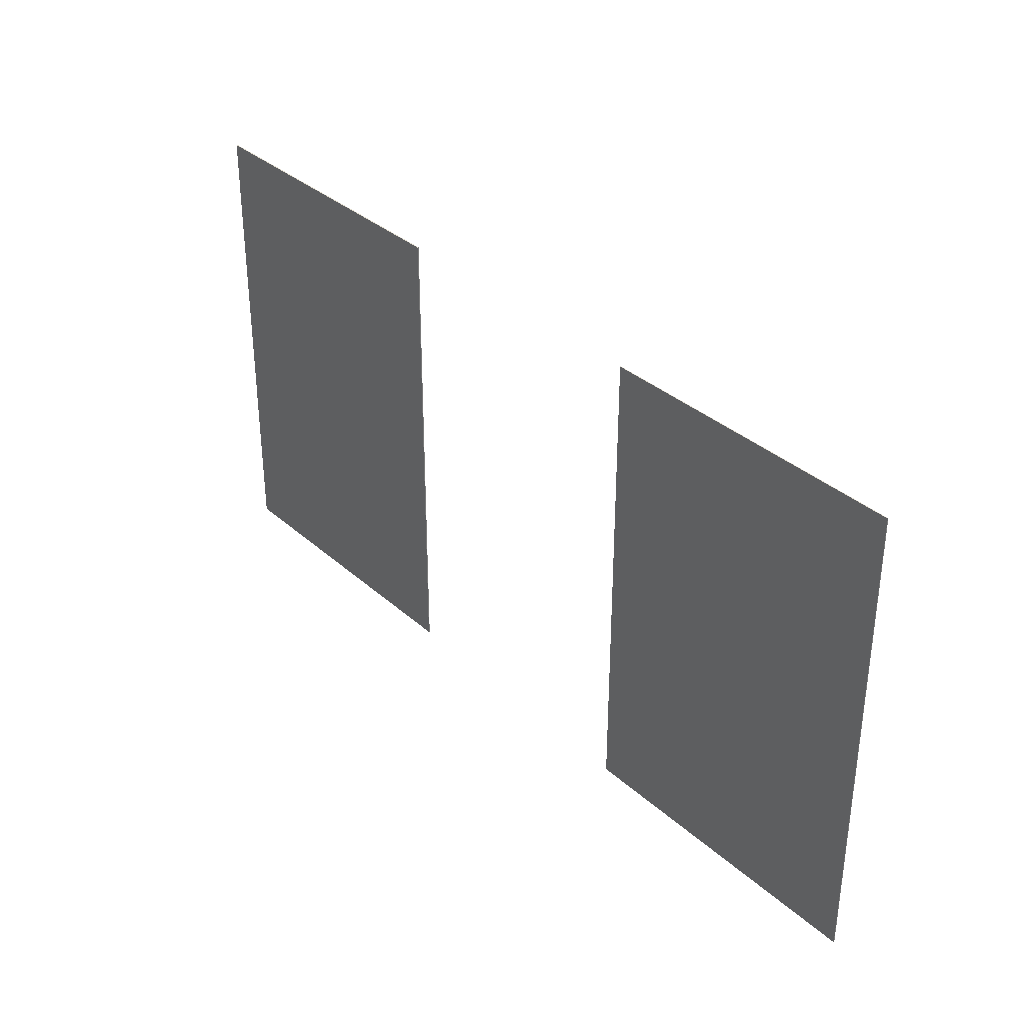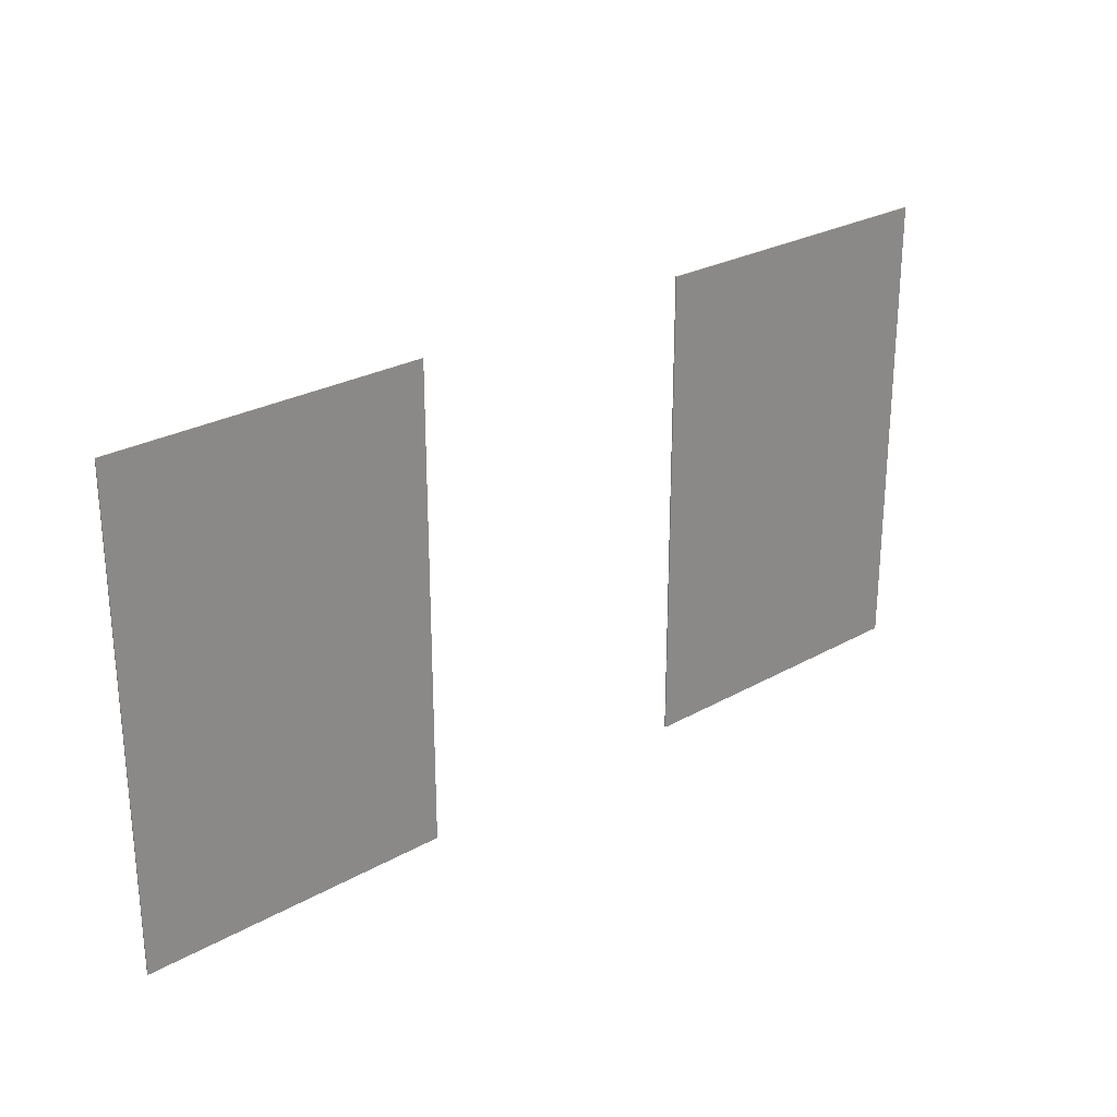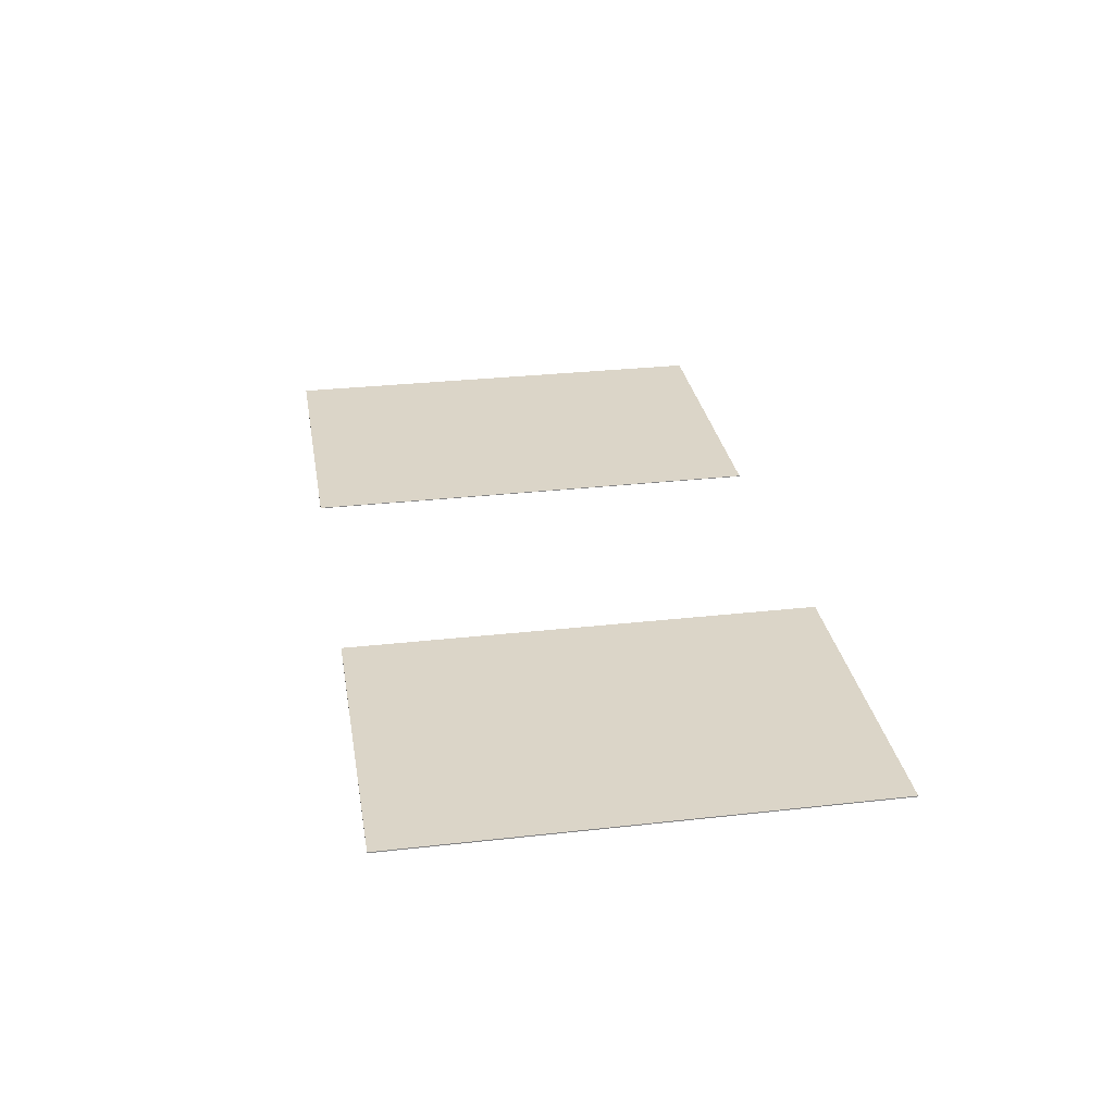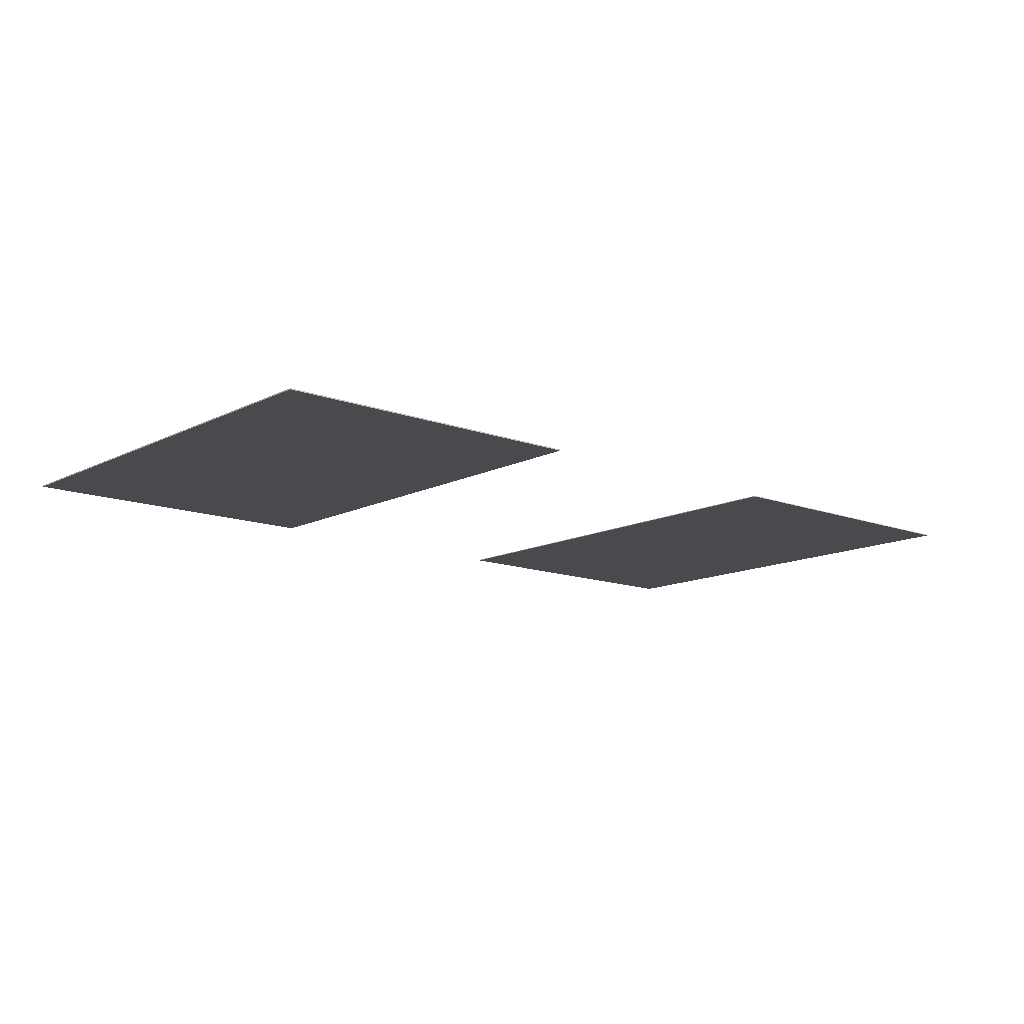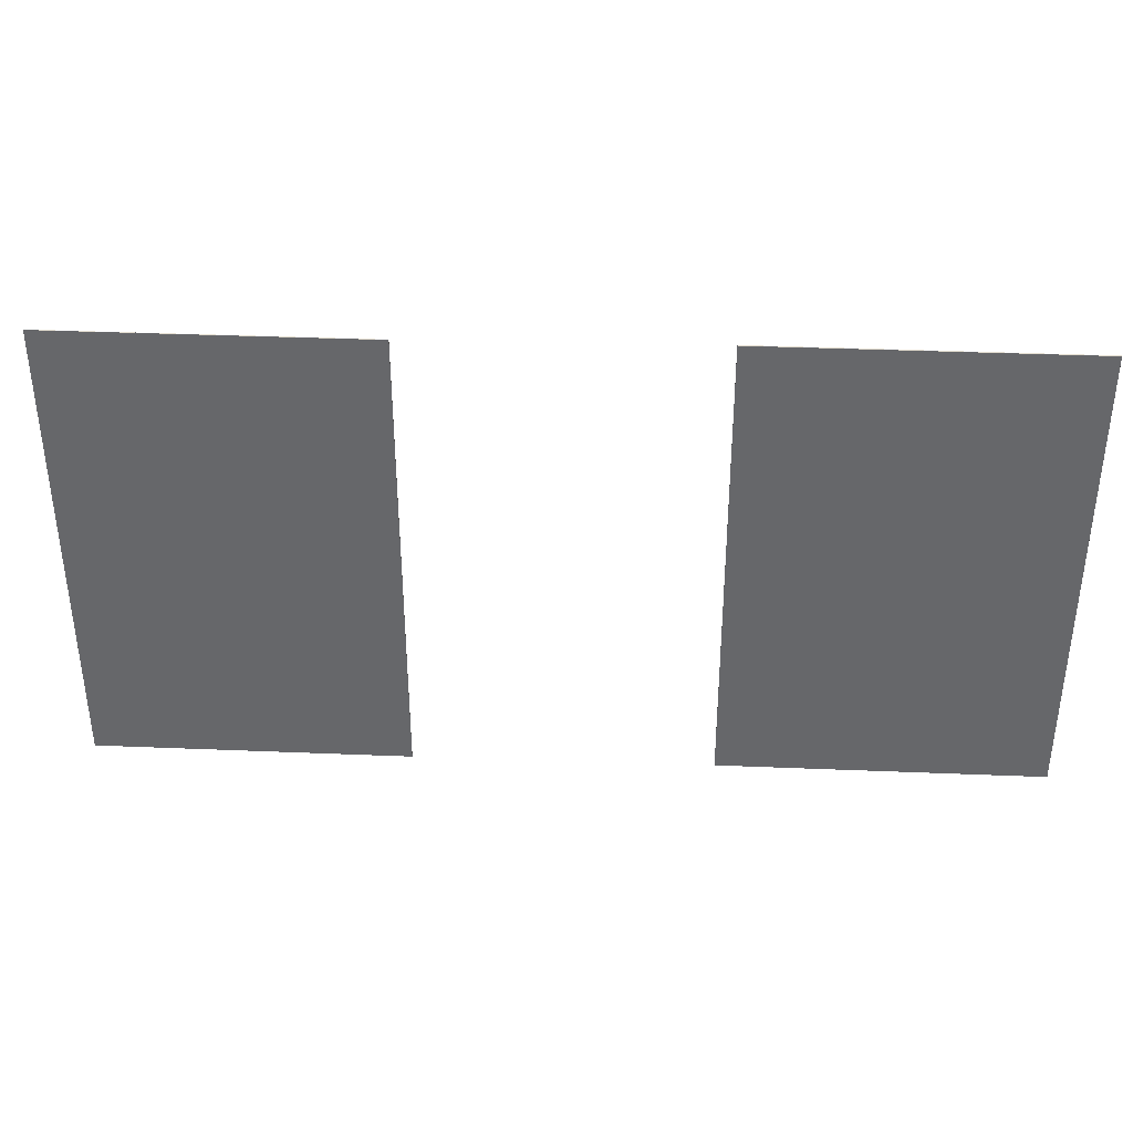
<metadata>
{"format":"obj","ext":"obj","renderer":"f3d","projection":"perspective","resolution":1024,"background":"white","views":[{"elev":34.2,"azim":-130.0,"up":"+Y"},{"elev":26.2,"azim":-41.7,"up":"+Y"},{"elev":29.6,"azim":80.6,"up":"+Z"},{"elev":-12.9,"azim":139.2,"up":"+Z"},{"elev":37.4,"azim":3.0,"up":"+Y"}]}
</metadata>
<code>
v  -116 117 137.2
v  -116 13.12 137.2
v  -47.5 13.12 137.2
v  -47.5 117 137.2
v  -116 117 137
v  -47.5 117 137
v  -47.5 13.12 137
v  -116 13.12 137
v  16.89 117.9 137.3
v  16.89 13.82 137.3
v  86.92 13.82 137.3
v  86.92 117.9 137.3
v  16.89 117.9 137.1
v  86.92 117.9 137.1
v  86.92 13.82 137.1
v  16.89 13.82 137.1
o Ventanas_polySurface1537pasted__polySurface1094group3
g Ventanas_polySurface1537pasted__polySurface1094group3
f 1 2 3
f 3 4 1
f 5 6 7
f 7 8 5
f 7 3 2
f 2 8 7
f 6 4 3
f 3 7 6
f 5 1 4
f 4 6 5
f 8 2 1
f 1 5 8
f 9 10 11
f 11 12 9
f 13 14 15
f 15 16 13
f 15 11 10
f 10 16 15
f 14 12 11
f 11 15 14
f 13 9 12
f 12 14 13
f 16 10 9
f 9 13 16

</code>
